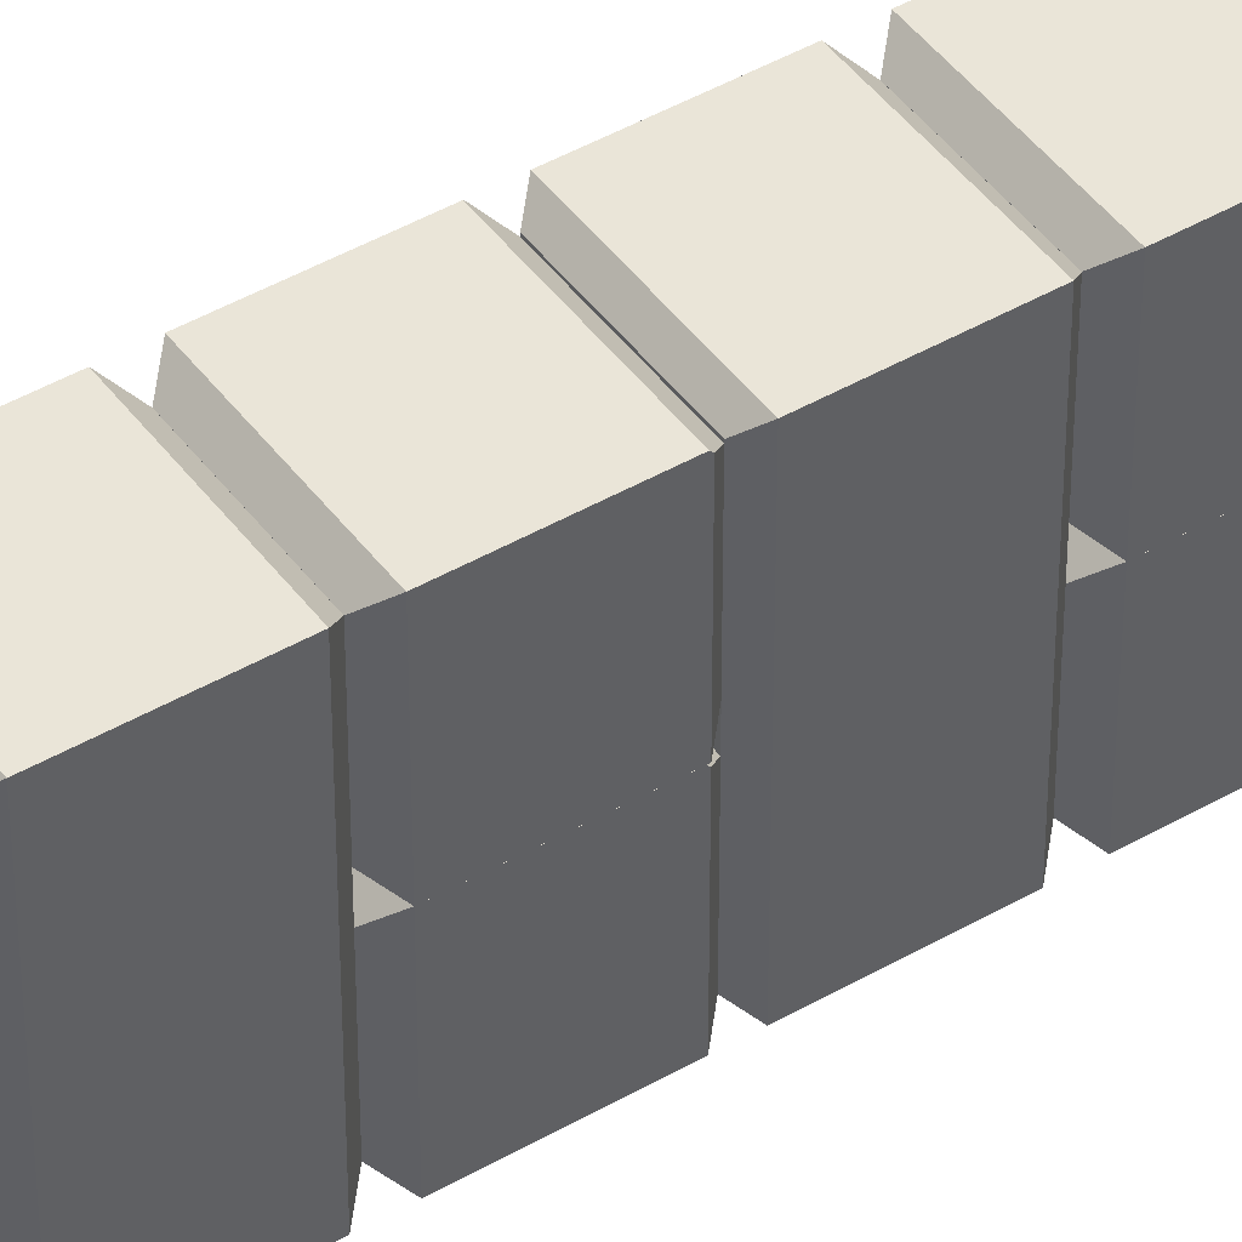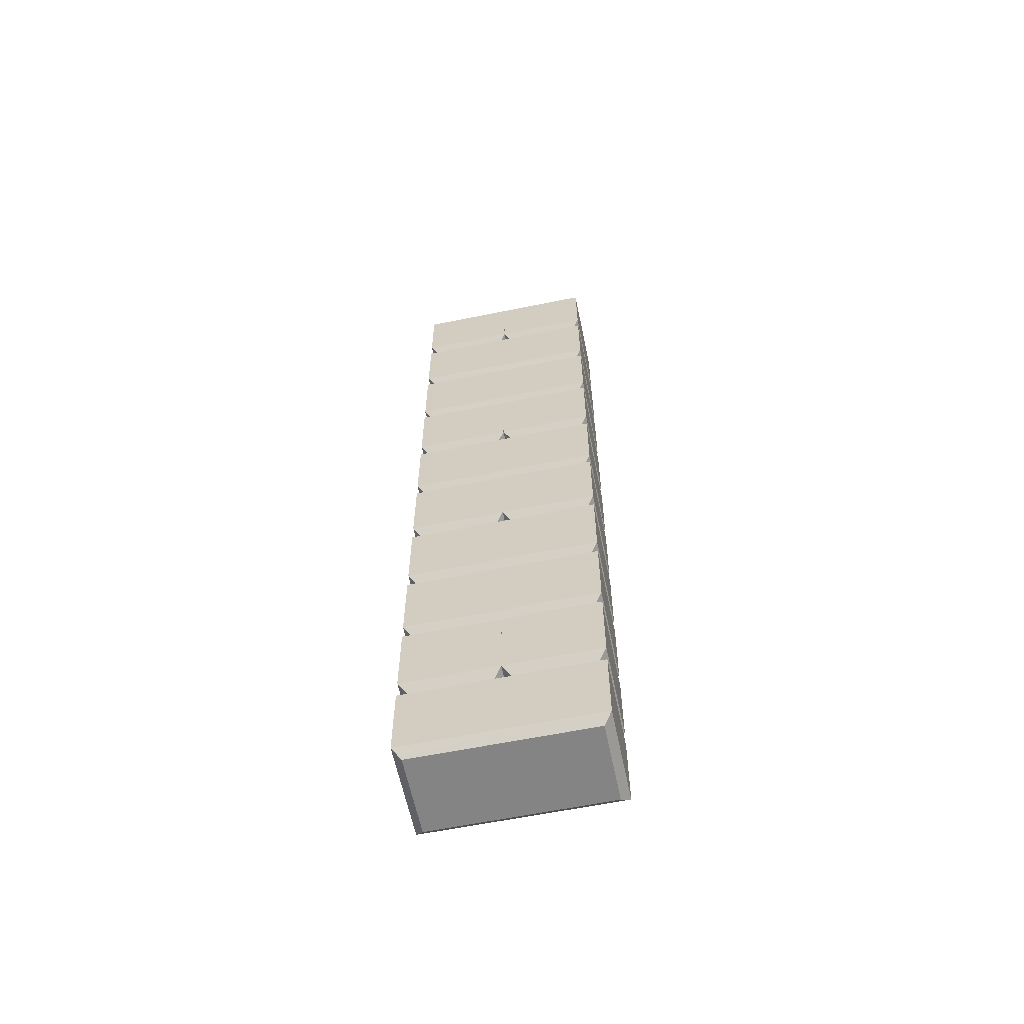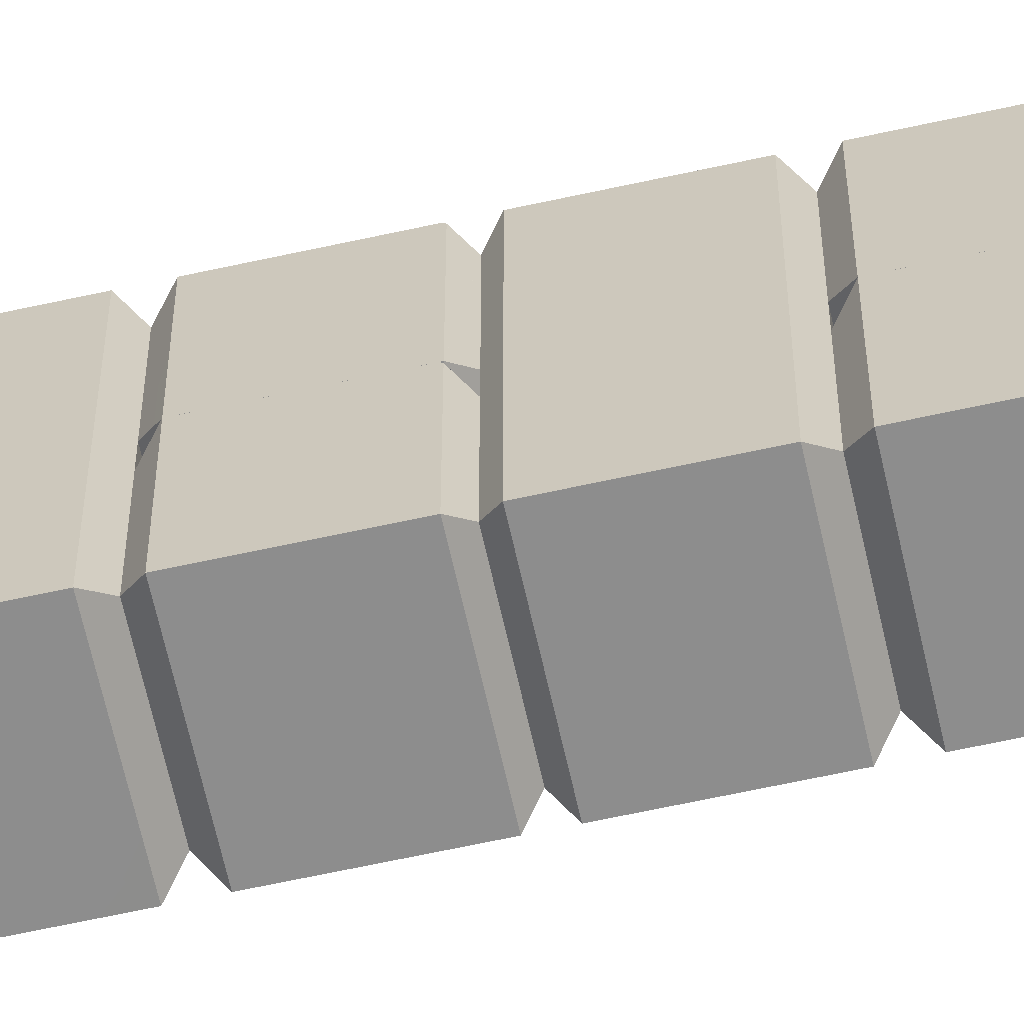
<metadata>
{"format":"obj","ext":"obj","renderer":"f3d","projection":"perspective","resolution":1024,"background":"white","views":[{"elev":44.8,"azim":56.1,"up":"+Z"},{"elev":-61.4,"azim":-78.3,"up":"+Y"},{"elev":-64.6,"azim":102.5,"up":"+Z"}]}
</metadata>
<code>
o obj_0.019
v -1.005 10.03 1.125
v -0.002778 11.03 10.12
v -0.004776 11.03 10.12
v -1.005 10.03 9.12
v -1.005 10.03 9.117
v -0.002778 11.03 0.123
v -0.002778 11.03 -9.877
v -0.002778 11.03 0.1201
v -1.005 10.03 -8.875
v -1.005 10.03 -0.8799
v -0.004776 11.03 0.1201
v -9.001 10.03 9.12
v -10 11.03 10.12
v -9.001 10.03 1.125
v -10 11.03 10.12
v -10 11.03 0.123
v -9.001 10.03 -0.8799
v -10 11.03 0.1201
v -9.001 10.03 -8.875
v -0.002778 19.03 10.12
v -0.002778 19.17 9.979
v -10 19.03 10.12
v -0.8614 20.03 9.12
v -10 19.17 9.979
v -9.144 20.03 9.12
v -10 11.03 0.1201
v -9 10.03 1.125
v -10 11.03 0.1221
v -0.002778 11.03 0.1221
v -9 10.03 -0.8799
v -10 19.17 0.1221
v -9.144 20.03 0.9804
v -0.8614 20.03 0.9804
v -0.003074 19.17 0.1221
v -9 10.03 -8.875
v -0.002778 11.03 -9.878
v -10 11.03 -9.877
v -10 11.03 -9.878
v -10 19.17 -0.0213
v -10 19.03 0.1201
v -0.8614 20.03 -0.8799
v -9.144 20.03 -0.8799
v -10 19.17 0.1221
v -10 19.17 -9.878
v -9.144 20.03 -9.02
v -10 19.17 -9.878
v -9 10.03 9.117
v -1.005 10.03 -8.878
v -9 10.03 -8.878
v -0.002778 9.024 10.12
v -10 9.024 10.12
v -10 0.8848 10.12
v -10 0.8845 10.12
v -0.003074 0.8845 10.12
v -0.002778 0.8848 10.12
v -10 9.023 10.12
v -10 0.8848 -9.881
v -0.002778 9.023 -9.881
v -0.002778 0.8848 -9.881
v -0.003074 0.8845 -9.881
v -10 0.8845 -9.881
v -10 9.023 -9.881
v -9.144 0.02609 -9.023
v -9.144 0.02608 9.261
v -0.8614 0.02609 -9.023
v -0.8614 0.02608 9.261
v -0.002778 9.024 -9.88
v -10 91.03 10.12
v -10 99.03 10.12
v -10 91.03 0.123
v -10 91.03 0.1221
v -10 99.17 9.978
v -10 99.17 -0.02158
v -10 91.03 -9.877
v -10 99.03 0.1201
v -10 91.03 -9.878
v -10 99.17 0.1221
v -10 91.03 0.1201
v -10 99.17 -9.878
v -10 80.88 -9.881
v -10 80.88 10.12
v -10 89.02 10.12
v -10 89.02 -9.881
v -10 70.88 -9.881
v -10 70.88 10.12
v -10 79.02 10.12
v -10 79.02 -9.881
v -10 69.17 9.979
v -10 61.03 0.123
v -10 69.03 10.12
v -10 69.17 0.1221
v -10 61.03 0.1221
v -10 61.03 10.12
v -10 61.03 0.1201
v -10 69.03 0.1201
v -10 61.03 -9.877
v -10 69.17 -0.02129
v -10 69.17 -9.878
v -10 61.03 -9.878
v -10 50.88 -9.881
v -10 50.88 10.12
v -10 59.02 10.12
v -10 59.02 -9.881
v -10 49.17 9.979
v -10 41.03 0.123
v -10 49.03 10.12
v -10 49.17 0.1221
v -10 41.03 0.1221
v -10 41.03 10.12
v -10 41.03 0.1201
v -10 49.03 0.1201
v -10 41.03 -9.877
v -10 49.17 -0.02129
v -10 49.17 -9.878
v -10 41.03 -9.878
v -10 30.88 -9.881
v -10 30.88 10.12
v -10 39.02 10.12
v -10 39.02 -9.881
v -10 20.88 -9.881
v -10 20.88 10.12
v -10 29.02 -9.881
v -10 29.02 10.12
v -1.005 90.03 9.12
v -9.001 90.03 9.12
v -9 90.03 9.117
v -1.005 90.03 9.117
v -9 90.03 1.125
v -9.001 90.03 1.125
v -9.001 90.03 -0.8799
v -9.001 90.03 -8.875
v -9 90.03 -8.875
v -9 90.03 -0.8799
v -1.005 90.03 -8.875
v -1.005 90.03 -8.878
v -9 90.03 -8.878
v -1.005 90.03 -0.8799
v -1.005 90.03 1.125
v -0.002778 89.02 10.12
v -10 80.88 10.12
v -0.003074 80.88 10.12
v -0.002778 80.88 10.12
v -10 89.02 10.12
v -0.002778 89.02 -9.881
v -0.002778 80.88 -9.881
v -0.003074 80.88 -9.881
v -10 80.88 -9.881
v -9.144 80.03 9.261
v -9.144 80.03 -9.023
v -0.8614 80.03 -9.023
v -0.8614 80.03 9.261
v -0.002778 89.02 -9.88
v -1.005 80.03 9.117
v -9 80.03 9.117
v -1.005 80.03 -8.878
v -9 80.03 -8.878
v -0.002778 79.02 10.12
v -10 70.88 10.12
v -0.003074 70.88 10.12
v -0.002778 70.88 10.12
v -10 79.02 10.12
v -0.002778 79.02 -9.881
v -0.002778 70.88 -9.881
v -0.003074 70.88 -9.881
v -10 70.88 -9.881
v -9.144 70.03 0.9804
v -9.144 70.03 -0.8799
v -9.144 70.03 9.12
v -9.144 70.03 9.261
v -9.144 70.03 -9.023
v -9.144 70.03 -9.02
v -0.8614 70.03 -9.023
v -0.8614 70.03 9.261
v -0.002778 79.02 -9.88
v -0.8614 70.03 -0.8799
v -0.8614 70.03 0.9804
v -0.8614 70.03 9.12
v -0.8614 70.03 -9.02
v -10 69.17 -9.878
v -0.003074 69.17 -9.878
v -0.002778 69.17 -9.878
v -0.002778 61.03 -9.878
v -0.003074 69.17 0.1221
v -0.002778 69.17 9.979
v -0.002778 69.17 0.1221
v -0.002778 91.03 0.1221
v -0.002778 99.17 9.978
v -0.002778 91.03 0.123
v -0.002778 99.17 0.1221
v -0.002778 99.03 10.12
v -0.002778 91.03 10.12
v -0.002778 99.03 0.1201
v -0.002778 91.03 -9.877
v -0.002778 99.17 -0.02158
v -0.002778 91.03 0.1201
v -0.002778 91.03 -9.878
v -0.002778 99.17 -9.878
v -0.002778 69.17 -0.02129
v -0.002778 69.03 10.12
v -0.002778 61.03 0.123
v -0.002778 61.03 0.1221
v -0.002778 61.03 10.12
v -0.002778 69.03 0.1201
v -0.002778 61.03 -9.877
v -0.002778 61.03 0.1201
v -0.002778 59.02 -9.88
v -0.002778 59.02 10.12
v -0.002778 50.88 10.12
v -0.002778 59.02 -9.881
v -0.002778 50.88 -9.881
v -0.002778 49.03 10.12
v -0.002778 41.03 0.123
v -0.002778 49.17 9.979
v -0.002778 41.03 0.1221
v -0.002778 41.03 10.12
v -0.002778 49.17 0.1221
v -0.002778 49.03 0.1201
v -0.002778 41.03 -9.877
v -0.002778 49.17 -0.02129
v -0.002778 41.03 0.1201
v -0.002778 41.03 -9.878
v -0.002778 49.17 -9.878
v -0.002778 39.02 -9.88
v -0.002778 39.02 10.12
v -0.002778 30.88 10.12
v -0.002778 39.02 -9.881
v -0.002778 30.88 -9.881
v -0.002778 29.02 -9.881
v -0.002778 29.02 -9.88
v -0.002778 20.88 10.12
v -0.002778 29.02 10.12
v -0.002778 20.88 -9.881
v -0.002778 19.17 -9.878
v -0.002778 19.17 -0.0213
v -0.002778 19.17 0.1221
v -0.002778 19.03 0.1201
v -9.144 100 -0.8799
v -0.8611 100 -0.8799
v -0.8611 100 -9.02
v -9.144 100 0.9801
v -9.144 100 9.12
v -0.8611 100 0.9801
v -0.8611 100 9.12
v -9.144 100 -9.02
v -10 99.17 -9.878
v -0.003074 99.17 -9.878
v -0.003074 99.17 0.1221
v -0.004776 91.03 10.12
v -10 91.03 10.12
v -0.004776 91.03 0.1201
v -10 91.03 0.1201
v -10 99.17 0.1221
v -0.004776 61.03 10.12
v -10 61.03 10.12
v -9.001 60.03 9.12
v -1.005 60.03 9.12
v -9 60.03 -8.878
v -0.8614 50.03 -0.8799
v -0.8614 50.03 0.9804
v -0.8614 50.03 9.12
v -0.003074 50.88 10.12
v -0.8614 50.03 9.261
v -10 69.17 0.1221
v -0.003074 50.88 -9.881
v -0.8614 50.03 -9.02
v -0.8614 50.03 -9.023
v -0.004776 61.03 0.1201
v -9.144 50.03 -9.023
v -9.144 50.03 -9.02
v -9.144 50.03 9.261
v -9.144 50.03 9.12
v -9.144 50.03 0.9804
v -9.144 50.03 -0.8799
v -1.005 60.03 9.117
v -1.005 60.03 1.125
v -10 49.17 -9.878
v -0.003074 49.17 -9.878
v -1.005 60.03 -0.8799
v -1.005 60.03 -8.875
v -0.003074 49.17 0.1221
v -9.001 60.03 1.125
v -0.004776 41.03 10.12
v -10 41.03 10.12
v -9.001 40.03 9.12
v -9.001 60.03 -8.875
v -10 61.03 0.1201
v -9.001 60.03 -0.8799
v -9 60.03 1.125
v -9 60.03 -0.8799
v -9 60.03 -8.875
v -9 60.03 9.117
v -1.005 60.03 -8.878
v -10 59.02 10.12
v -10 50.88 10.12
v -10 50.88 -9.881
v -1.005 40.03 9.12
v -10 49.17 0.1221
v -0.004776 41.03 0.1201
v -1.005 40.03 9.117
v -1.005 40.03 1.125
v -1.005 40.03 -0.8799
v -1.005 40.03 -8.875
v -9.001 40.03 1.125
v -9.001 40.03 -8.875
v -10 41.03 0.1201
v -9.001 40.03 -0.8799
v -9 40.03 -0.8799
v -9 40.03 1.125
v -9 40.03 -8.875
v -9 40.03 9.117
v -1.005 40.03 -8.878
v -9 40.03 -8.878
v -10 39.02 10.12
v -10 30.88 10.12
v -0.003074 30.88 10.12
v -0.003074 30.88 -9.881
v -10 30.88 -9.881
v -9.144 30.03 9.261
v -9.144 30.03 -9.023
v -0.8614 30.03 -9.023
v -0.8614 30.03 9.261
v -1.005 30.03 9.117
v -9 30.03 9.117
v -1.005 30.03 -8.878
v -9 30.03 -8.878
v -10 20.88 10.12
v -10 29.02 10.12
v -0.003074 20.88 10.12
v -0.003074 20.88 -9.881
v -10 20.88 -9.881
v -9.144 20.03 9.261
v -9.144 20.03 -9.023
v -0.8614 20.03 -9.023
v -0.8614 20.03 9.261
v -0.8614 20.03 -9.02
v -0.003074 19.17 -9.878
f 1 2 3
f 4 5 3
f 1 3 5
f 1 6 2
f 7 8 9
f 10 9 11
f 12 13 14
f 15 14 13
f 16 14 15
f 17 18 19
f 13 3 15
f 20 21 22
f 21 23 22
f 24 22 23
f 24 23 25
f 18 8 26
f 14 16 27
f 16 6 27
f 2 22 3
f 20 22 2
f 22 15 3
f 1 27 6
f 16 28 6
f 29 6 28
f 18 11 8
f 18 30 11
f 10 11 30
f 17 30 18
f 31 32 33
f 31 33 34
f 7 35 36
f 36 37 38
f 39 40 41
f 39 41 42
f 43 24 25
f 32 31 25
f 43 25 31
f 39 42 44
f 45 46 42
f 46 44 42
f 4 12 47
f 4 47 5
f 27 47 14
f 12 14 47
f 17 19 35
f 17 35 30
f 9 48 49
f 9 49 35
f 30 27 1
f 30 1 10
f 50 51 52
f 50 52 53
f 54 55 53
f 50 53 55
f 56 52 51
f 57 58 59
f 57 59 60
f 61 57 60
f 62 58 57
f 57 61 52
f 52 63 53
f 64 53 63
f 63 52 61
f 60 65 63
f 60 63 61
f 66 54 53
f 66 53 64
f 47 51 50
f 47 50 5
f 9 10 67
f 51 27 56
f 47 27 51
f 56 27 30
f 35 62 30
f 49 62 35
f 50 67 10
f 10 1 50
f 50 1 5
f 62 49 58
f 48 67 49
f 67 58 49
f 56 30 62
f 48 9 67
f 65 55 54
f 66 65 54
f 60 59 55
f 60 55 65
f 68 69 70
f 71 70 72
f 73 74 75
f 74 73 76
f 72 70 69
f 72 77 71
f 78 75 74
f 79 76 73
f 80 81 82
f 83 80 82
f 84 85 86
f 87 84 86
f 88 89 90
f 91 92 88
f 93 90 89
f 89 88 92
f 94 95 96
f 97 96 95
f 98 99 97
f 96 97 99
f 100 101 102
f 103 100 102
f 104 105 106
f 107 108 104
f 109 106 105
f 105 104 108
f 110 111 112
f 113 112 111
f 114 115 113
f 112 113 115
f 116 117 118
f 119 116 118
f 120 121 122
f 123 122 121
f 43 28 24
f 22 24 16
f 15 22 16
f 16 24 28
f 40 39 37
f 26 40 37
f 44 38 39
f 38 37 39
f 56 57 52
f 124 125 126
f 124 126 127
f 128 126 129
f 125 129 126
f 130 131 132
f 130 132 133
f 134 135 136
f 134 136 132
f 137 128 138
f 133 128 137
f 82 81 139
f 81 140 139
f 140 141 139
f 139 141 142
f 82 139 143
f 83 144 145
f 83 145 146
f 83 146 147
f 83 147 80
f 148 140 80
f 81 80 140
f 80 147 148
f 149 148 147
f 146 150 149
f 146 149 147
f 151 141 140
f 151 140 148
f 126 143 139
f 126 139 127
f 82 133 83
f 135 134 152
f 143 128 82
f 126 128 143
f 82 128 133
f 132 83 133
f 136 83 132
f 134 137 152
f 138 139 137
f 152 137 139
f 139 138 127
f 83 136 144
f 135 152 136
f 152 144 136
f 142 141 150
f 151 150 141
f 150 146 142
f 145 142 146
f 153 151 154
f 148 154 151
f 155 156 150
f 149 150 156
f 154 148 156
f 149 156 148
f 153 155 151
f 150 151 155
f 86 85 157
f 157 85 158
f 157 158 159
f 157 159 160
f 86 157 161
f 87 162 163
f 87 163 164
f 87 164 165
f 87 165 84
f 85 84 166
f 167 166 84
f 168 158 166
f 169 158 168
f 85 166 158
f 165 170 171
f 165 171 167
f 165 167 84
f 164 172 170
f 164 170 165
f 173 159 158
f 173 158 169
f 154 161 157
f 154 157 153
f 155 174 156
f 174 162 156
f 161 156 86
f 157 174 155
f 154 156 161
f 87 86 156
f 155 153 157
f 87 156 162
f 175 163 176
f 173 177 159
f 177 176 159
f 160 159 176
f 160 176 163
f 164 163 175
f 164 175 178
f 164 178 172
f 170 172 178
f 170 178 171
f 177 173 169
f 177 169 168
f 167 176 166
f 176 167 175
f 179 180 181
f 179 181 182
f 99 98 182
f 179 182 98
f 176 177 183
f 184 185 177
f 183 177 185
f 56 62 57
f 186 187 188
f 189 187 186
f 187 190 188
f 191 188 190
f 192 193 194
f 195 193 192
f 196 194 193
f 197 194 196
f 139 142 152
f 145 144 142
f 152 142 144
f 163 162 160
f 162 174 160
f 157 160 174
f 181 198 182
f 199 200 184
f 201 184 200
f 185 184 201
f 202 200 199
f 203 204 198
f 205 204 203
f 182 198 204
f 206 207 208
f 208 209 206
f 209 208 210
f 211 212 213
f 214 213 212
f 215 212 211
f 216 213 214
f 217 218 219
f 220 218 217
f 218 221 219
f 222 219 221
f 223 224 225
f 225 226 223
f 226 225 227
f 228 229 230
f 231 230 229
f 228 230 232
f 233 234 36
f 20 6 21
f 2 6 20
f 235 21 29
f 29 21 6
f 236 7 234
f 7 36 234
f 236 8 7
f 59 58 55
f 50 55 67
f 58 67 55
f 64 63 65
f 64 65 66
f 237 238 239
f 240 241 242
f 243 242 241
f 237 239 244
f 245 246 197
f 245 197 79
f 76 79 197
f 76 197 196
f 189 247 187
f 242 187 247
f 243 187 242
f 238 194 197
f 239 238 246
f 197 246 238
f 245 239 246
f 248 249 125
f 125 124 248
f 195 75 250
f 78 250 75
f 192 75 195
f 75 192 194
f 191 248 188
f 127 188 248
f 124 127 248
f 138 188 127
f 137 134 250
f 195 250 134
f 68 70 129
f 125 249 129
f 68 129 249
f 78 131 251
f 130 251 131
f 248 191 68
f 69 68 190
f 187 69 190
f 68 249 248
f 71 186 70
f 69 187 243
f 78 251 250
f 130 133 251
f 186 71 189
f 188 138 128
f 129 70 128
f 70 186 128
f 190 68 191
f 188 128 186
f 137 250 133
f 250 251 133
f 131 74 132
f 76 196 74
f 134 132 193
f 196 132 74
f 193 132 196
f 193 195 134
f 131 78 74
f 189 71 247
f 242 247 240
f 252 240 247
f 194 238 75
f 73 75 238
f 237 73 238
f 72 241 77
f 240 252 241
f 77 241 252
f 237 244 73
f 244 245 73
f 79 73 245
f 239 245 244
f 77 247 71
f 69 243 72
f 72 243 241
f 252 247 77
f 180 175 181
f 178 175 180
f 198 181 175
f 179 171 178
f 179 178 180
f 253 254 255
f 255 256 253
f 103 257 209
f 258 210 259
f 260 259 261
f 262 260 261
f 208 261 259
f 263 183 185
f 185 201 263
f 92 91 201
f 208 259 210
f 264 210 258
f 264 258 265
f 264 265 266
f 267 205 94
f 94 203 95
f 268 266 265
f 268 265 269
f 95 203 198
f 260 262 270
f 260 270 271
f 203 94 205
f 258 259 272
f 258 272 273
f 202 253 200
f 253 274 200
f 256 274 253
f 275 200 274
f 276 277 222
f 115 114 222
f 276 222 114
f 115 222 221
f 278 279 267
f 260 280 259
f 260 213 216
f 205 267 279
f 216 280 260
f 258 219 222
f 265 258 277
f 222 277 258
f 276 269 265
f 276 265 277
f 255 254 281
f 93 281 254
f 282 283 284
f 89 281 93
f 94 285 286
f 287 286 285
f 263 201 91
f 253 202 93
f 90 93 199
f 93 254 253
f 201 288 89
f 88 90 199
f 88 199 184
f 88 184 177
f 88 177 168
f 94 286 267
f 287 289 286
f 199 93 202
f 275 288 200
f 200 288 201
f 281 89 288
f 201 89 92
f 278 267 289
f 267 286 289
f 263 166 176
f 263 176 183
f 99 182 96
f 285 96 290
f 279 290 204
f 204 290 182
f 182 290 96
f 204 205 279
f 285 94 96
f 198 175 95
f 97 95 175
f 97 175 167
f 166 263 168
f 88 168 91
f 263 91 168
f 98 97 167
f 171 179 167
f 98 167 179
f 256 255 291
f 256 291 274
f 288 291 281
f 255 281 291
f 287 285 290
f 287 290 289
f 279 292 257
f 279 257 290
f 278 289 275
f 288 275 289
f 207 293 101
f 101 294 207
f 261 208 294
f 207 294 208
f 102 101 293
f 264 103 210
f 209 210 103
f 295 100 264
f 103 264 100
f 100 272 101
f 271 294 272
f 270 294 271
f 101 272 294
f 295 268 269
f 295 269 273
f 272 100 273
f 295 273 100
f 264 266 268
f 264 268 295
f 262 261 294
f 262 294 270
f 291 293 207
f 291 207 274
f 292 206 257
f 257 103 290
f 284 296 282
f 292 279 206
f 293 288 102
f 291 288 293
f 102 288 289
f 290 103 289
f 102 289 103
f 279 278 206
f 275 207 278
f 206 278 207
f 207 275 274
f 297 280 216
f 107 297 214
f 209 257 206
f 220 111 298
f 110 298 111
f 217 111 220
f 111 217 219
f 215 282 212
f 282 299 212
f 296 299 282
f 300 212 299
f 301 302 298
f 220 298 302
f 284 283 303
f 105 303 109
f 109 303 283
f 110 304 305
f 306 305 304
f 216 214 297
f 109 211 106
f 106 211 213
f 282 211 283
f 109 283 211
f 108 214 105
f 213 260 106
f 104 106 260
f 104 260 271
f 110 305 298
f 306 307 305
f 108 107 214
f 303 105 308
f 105 214 308
f 282 215 211
f 300 308 212
f 212 308 214
f 301 298 307
f 298 305 307
f 297 272 259
f 297 259 280
f 115 221 112
f 304 112 309
f 302 309 218
f 218 309 221
f 221 309 112
f 218 220 302
f 304 110 112
f 219 258 111
f 113 111 258
f 113 258 273
f 272 297 271
f 107 271 297
f 107 104 271
f 114 113 273
f 269 276 273
f 114 273 276
f 296 284 310
f 296 310 299
f 308 310 303
f 284 303 310
f 306 304 309
f 306 309 307
f 302 311 312
f 302 312 309
f 301 308 300
f 307 308 301
f 118 117 313
f 224 313 117
f 224 117 314
f 315 225 314
f 224 314 225
f 119 226 227
f 119 227 316
f 317 116 316
f 119 316 116
f 318 314 116
f 117 116 314
f 116 317 318
f 319 318 317
f 316 320 319
f 316 319 317
f 321 315 314
f 321 314 318
f 299 310 224
f 313 224 310
f 311 223 312
f 118 307 119
f 311 302 223
f 313 308 118
f 310 308 313
f 118 308 307
f 309 119 307
f 312 119 309
f 302 301 223
f 300 224 301
f 223 301 224
f 224 300 299
f 119 312 226
f 223 226 312
f 225 315 320
f 321 320 315
f 316 227 225
f 225 320 316
f 322 321 323
f 318 323 321
f 324 325 320
f 319 320 325
f 323 318 325
f 319 325 318
f 322 324 321
f 320 321 324
f 326 231 121
f 327 121 231
f 328 230 326
f 231 326 230
f 123 121 327
f 122 228 232
f 122 232 329
f 330 120 329
f 122 329 120
f 121 120 32
f 25 326 32
f 331 326 25
f 121 32 326
f 330 332 45
f 330 45 42
f 42 32 120
f 330 42 120
f 329 333 332
f 329 332 330
f 334 328 326
f 334 326 331
f 322 323 231
f 327 231 323
f 324 229 325
f 327 325 123
f 323 325 327
f 122 123 325
f 324 322 231
f 229 228 325
f 122 325 228
f 231 229 324
f 41 232 33
f 334 23 328
f 23 33 328
f 230 328 33
f 230 33 232
f 329 232 41
f 329 41 335
f 329 335 333
f 332 333 335
f 332 335 45
f 23 334 331
f 23 331 25
f 42 41 33
f 42 33 32
f 233 38 336
f 36 38 233
f 38 44 336
f 46 336 44
f 33 23 34
f 235 34 23
f 23 21 235
f 41 234 233
f 335 41 336
f 233 336 41
f 46 45 335
f 46 335 336
f 12 4 13
f 3 13 4
f 37 36 35
f 35 7 9
f 19 37 35
f 11 9 8
f 19 18 26
f 19 26 37
f 31 34 235
f 31 235 29
f 28 43 29
f 31 29 43
f 236 40 8
f 26 8 40
f 236 234 40
f 234 41 40

</code>
